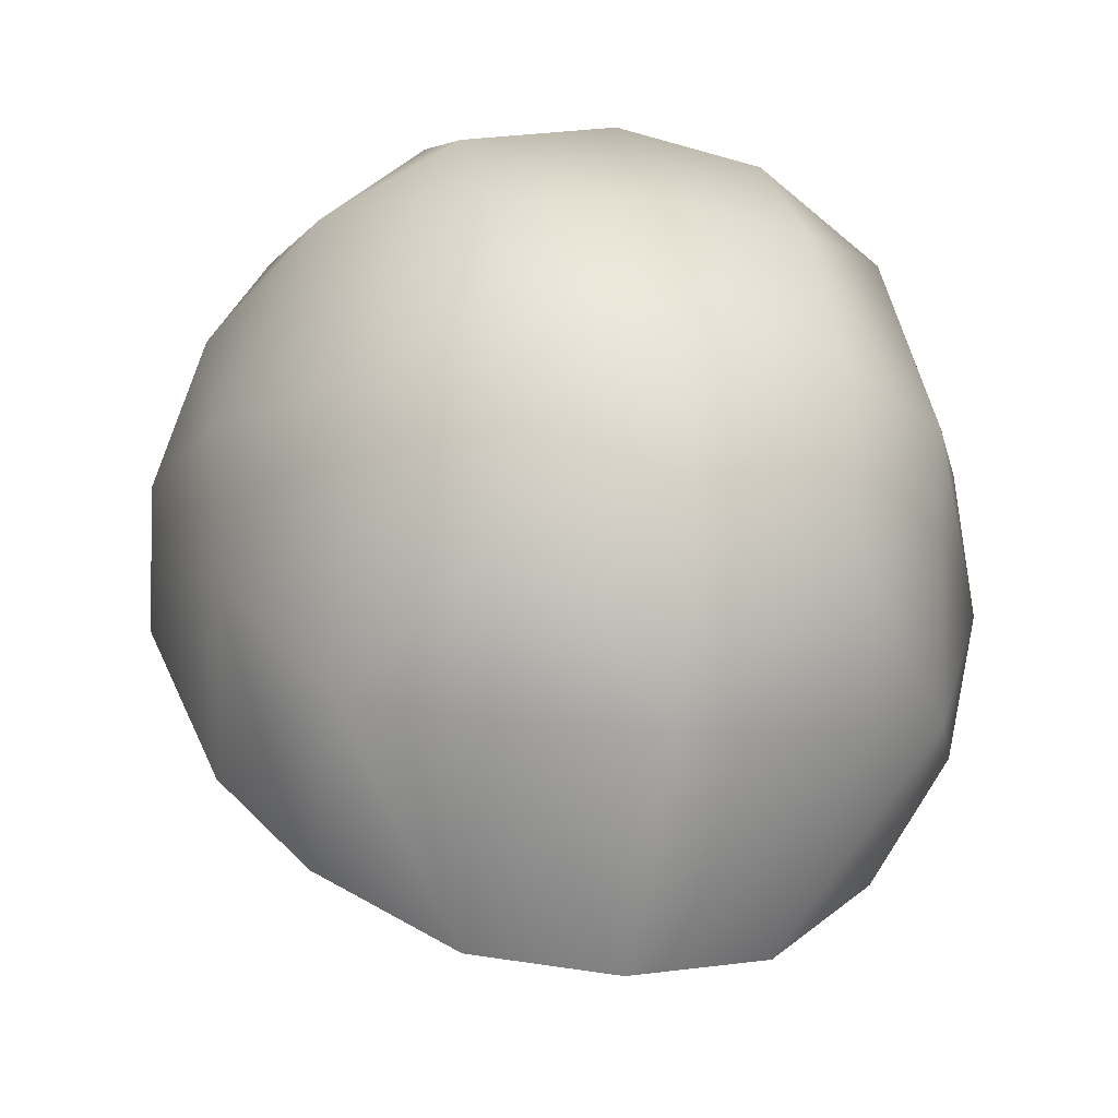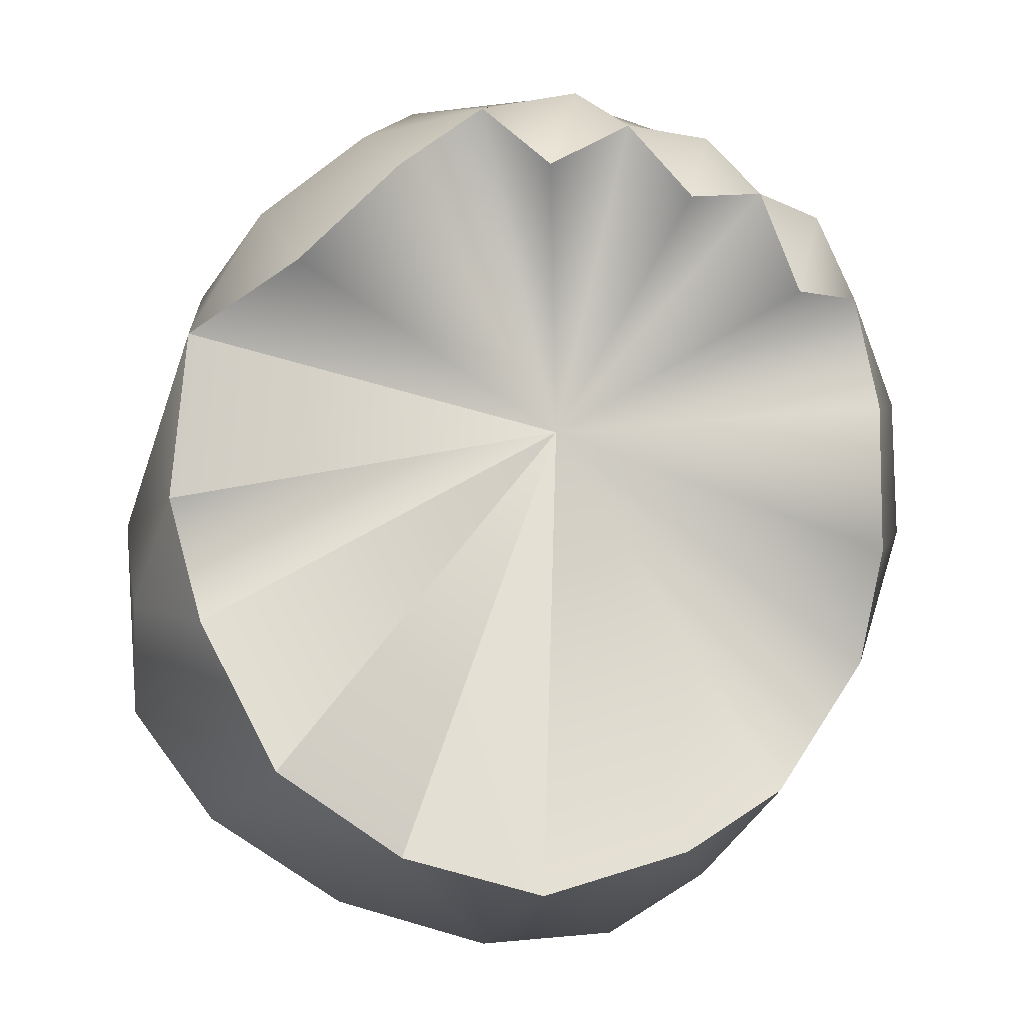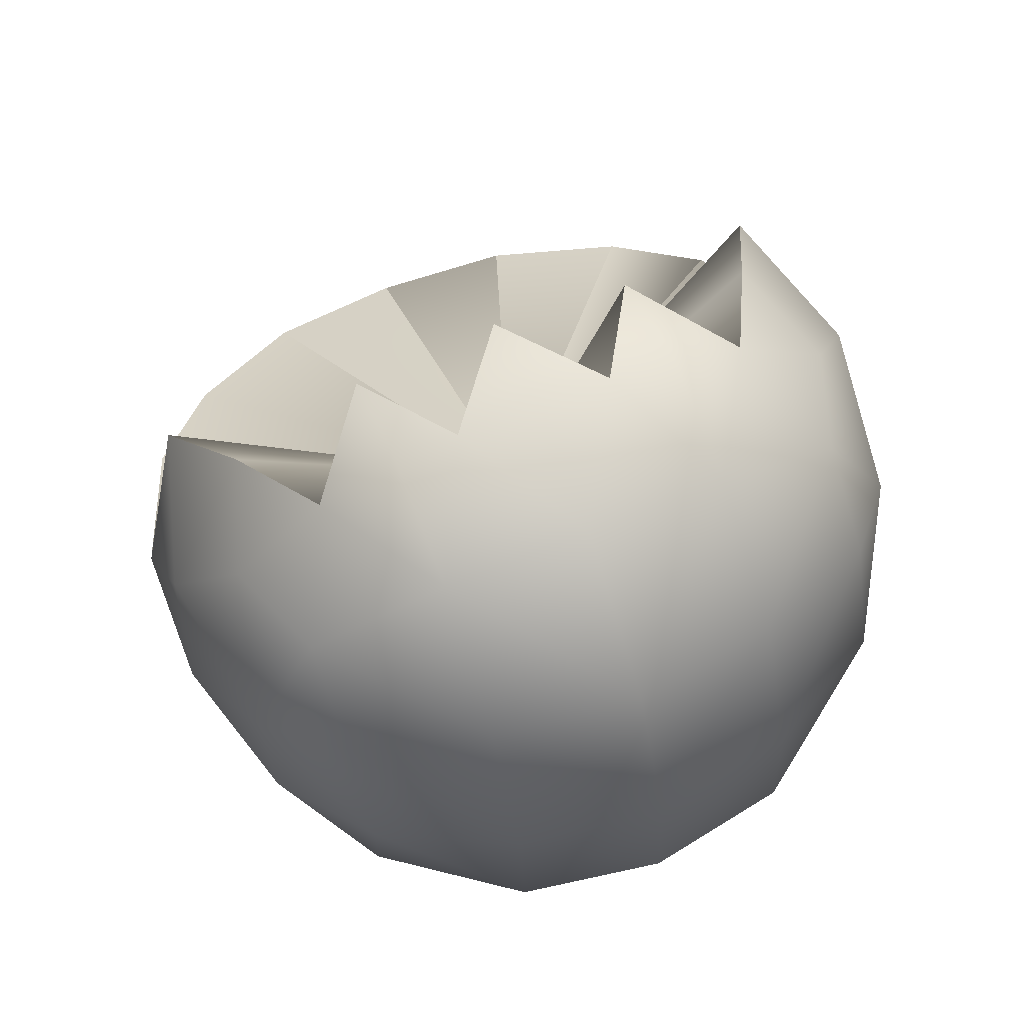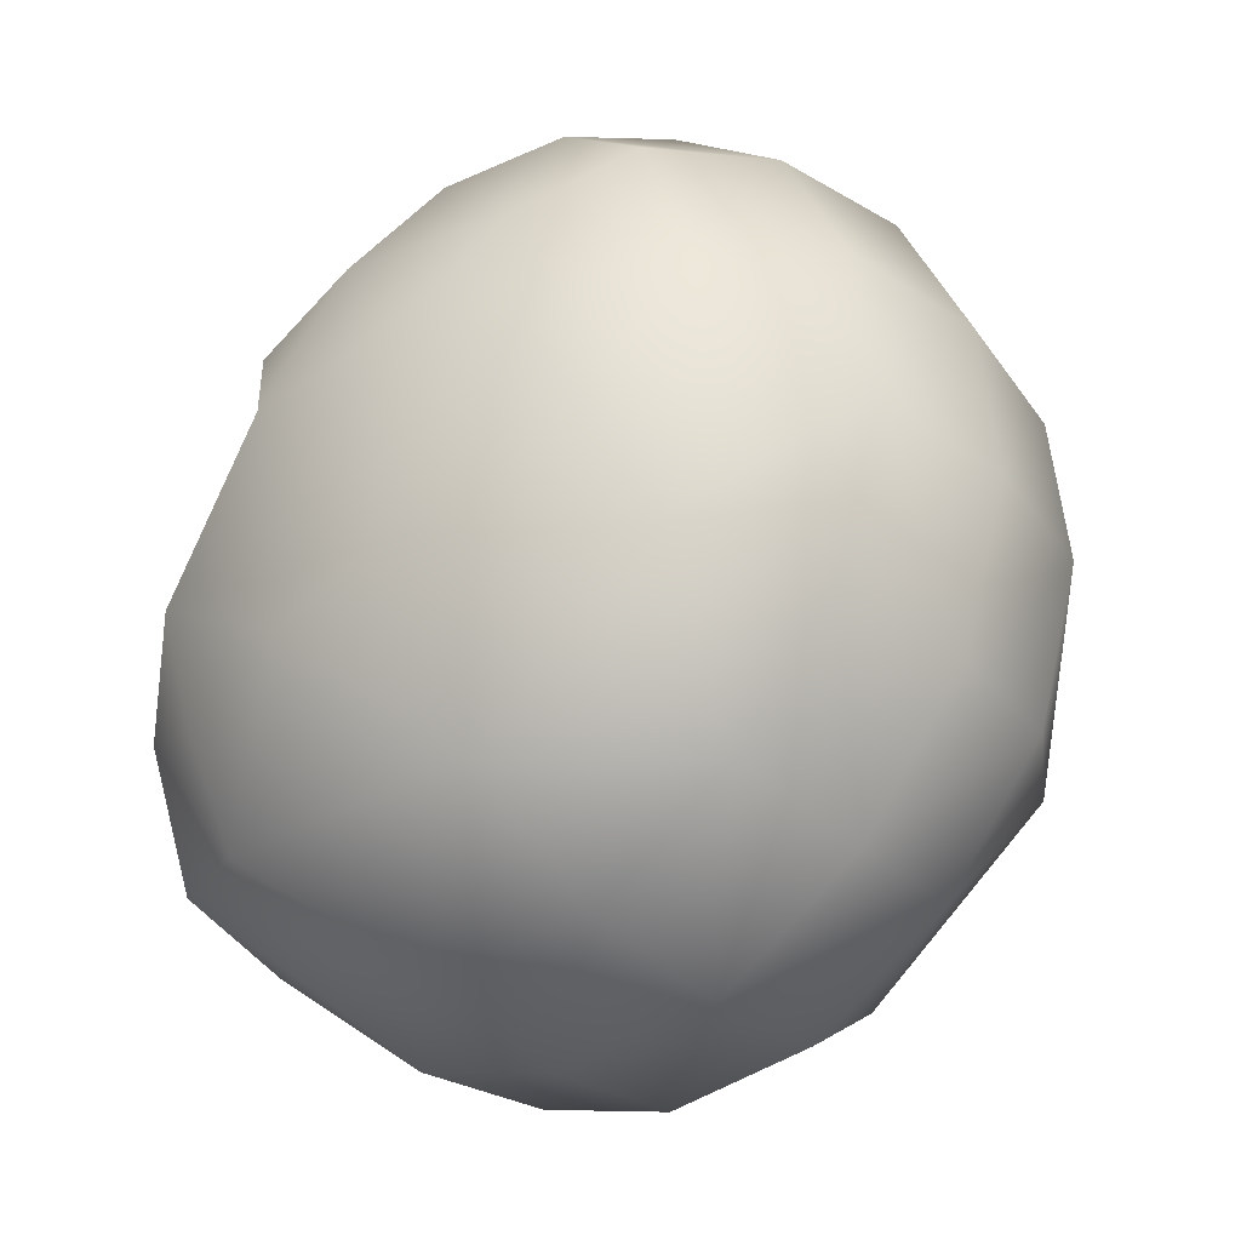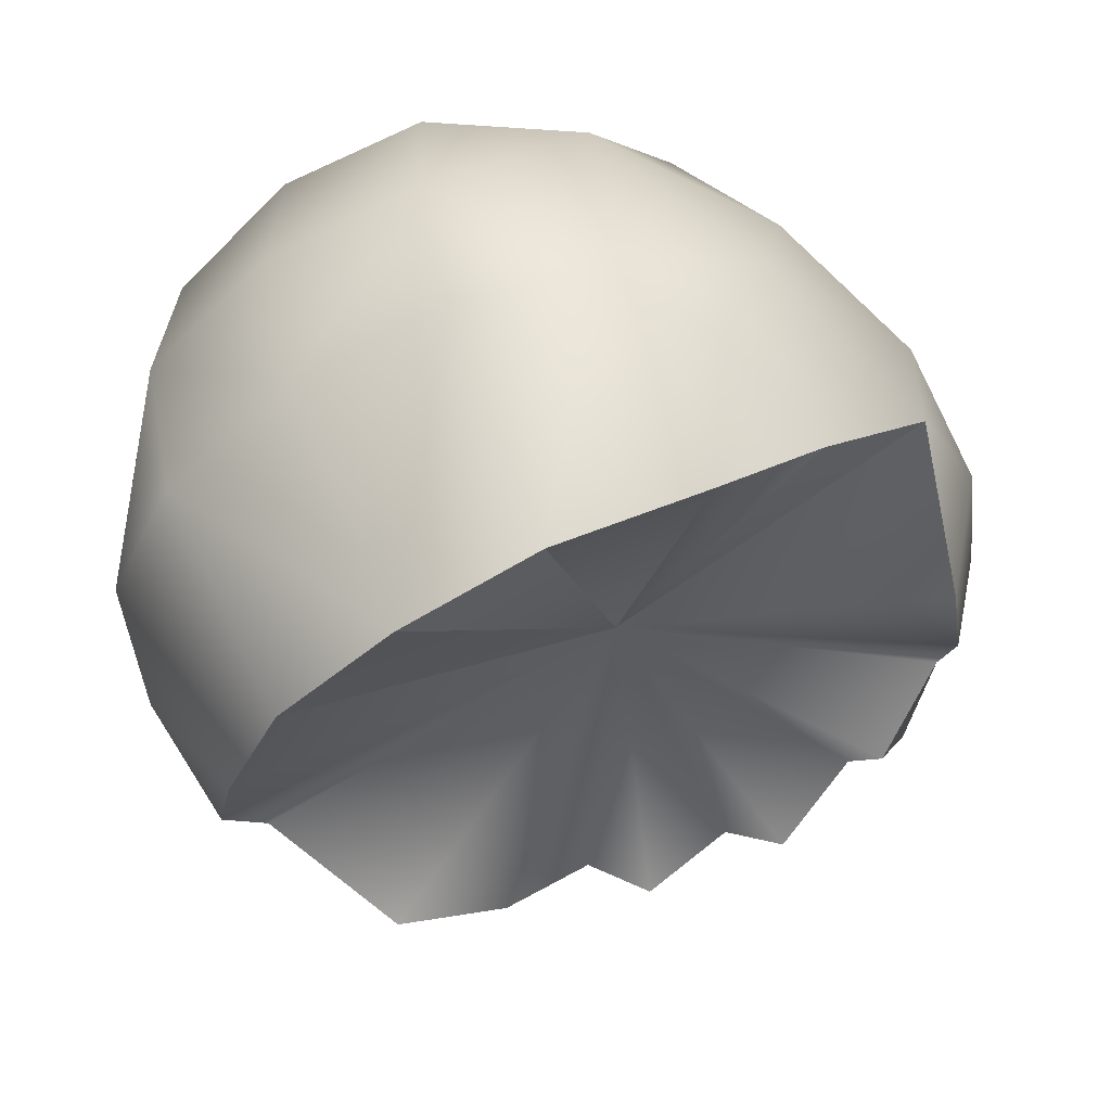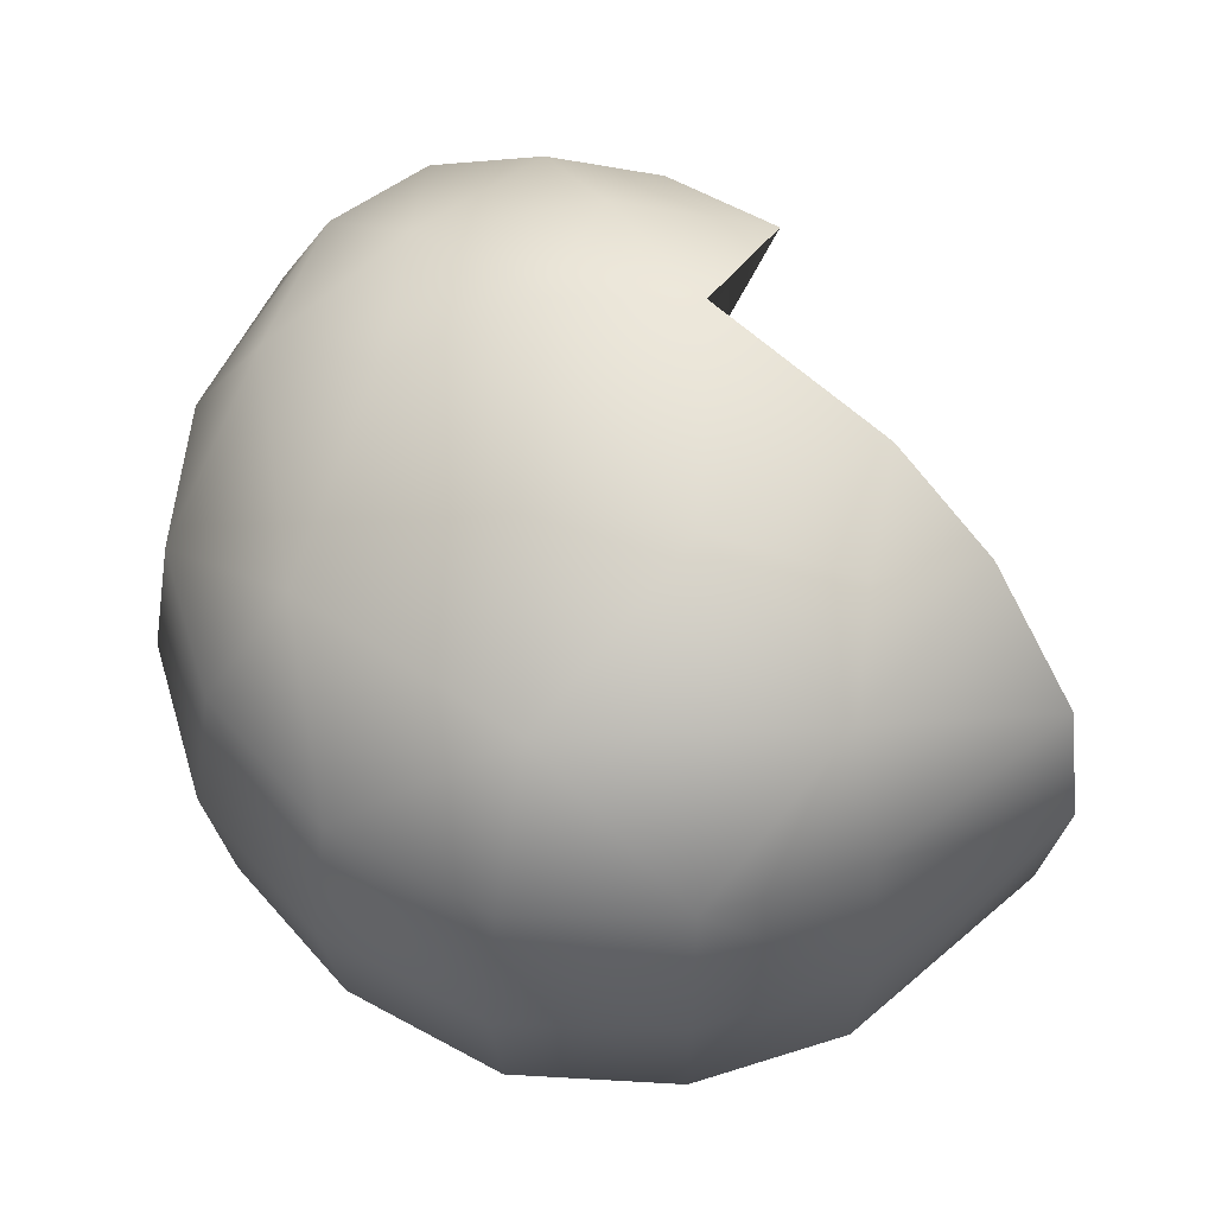
<metadata>
{"format":"obj","ext":"obj","renderer":"f3d","projection":"perspective","resolution":1024,"background":"white","views":[{"elev":-12.2,"azim":165.3,"up":"+Y"},{"elev":-71.1,"azim":-27.3,"up":"+Y"},{"elev":68.9,"azim":157.9,"up":"+Z"},{"elev":-35.9,"azim":129.9,"up":"+Z"},{"elev":-58.6,"azim":-143.8,"up":"+Y"},{"elev":-34.9,"azim":-90.3,"up":"+Z"}]}
</metadata>
<code>
v  10.6 66.45 5.824
v  0 69.24 -6.31
v  10.6 67.49 -6
v  0 68.15 6.122
v  10.6 64 -17.64
v  19.77 58.18 -15.84
v  0 65.57 -18.55
v  10.6 56.12 -27.02
v  0 57.29 -28.42
v  10.6 45.51 -33.15
v  19.79 43.71 -26.39
v  0 46.13 -34.86
v  26.25 44.21 -12.9
v  26.13 33.44 -16
v  28.59 43.05 0
v  0 33.44 -35.24
v  11.31 33.44 -33.52
v  0 22.02 -31.37
v  11.31 22.58 -29.84
v  19.79 24.2 -25.38
v  19.18 15.11 -13
v  23.38 23.29 -17.44
v  10.3 9.561 -18.35
v  24.67 21.47 -8.137
v  0 42.59 28.81
v  0 52.7 26.52
v  5.702 42.82 26.96
v  10.4 34.87 23.04
v  10.4 42.59 27.32
v  16.1 42.59 23.1
v  0 62.87 18.22
v  10.6 61.21 17.35
v  10.4 52.24 25.09
v  20.11 61.09 3.082
v  20.1 57.25 13.8
v  20.1 50.8 18.88
v  25.31 51.48 8.2
v  27.44 39 9
v  0 35.32 25.58
v  0 38.45 4.157
v  25.44 52.96 -2.867
v  20.1 35 18
v  23 43 17
v  28.43 32.8 0
v  23.87 27.75 10
v  0 8.231 -19.63
v  -10.6 66.45 5.824
v  -10.6 67.49 -6
v  -19.77 58.18 -15.84
v  -10.6 64 -17.64
v  -10.6 56.12 -27.02
v  -19.78 43.71 -26.39
v  -10.6 45.51 -33.15
v  -28.59 43.05 0
v  -28.42 32.8 0
v  -26.13 33.44 -16
v  -11.31 33.44 -33.52
v  -11.31 22.58 -29.84
v  -19.78 24.2 -25.38
v  -19.18 15.11 -13
v  -10.29 9.561 -18.35
v  -23.38 23.29 -17.44
v  -24.67 21.47 -8.137
v  -26.24 44.21 -12.9
v  -5.698 42.82 26.96
v  -10.4 42.59 27.32
v  -10.4 34.87 23.04
v  -16.1 42.59 23.1
v  -10.6 61.21 17.35
v  -10.4 52.24 25.09
v  -20.1 61.09 3.082
v  -20.1 50.8 18.88
v  -25.3 51.48 8.2
v  -27.44 39 9
v  -25.44 52.96 -2.867
v  -20.1 35 18
v  -23 43 17
v  -23.87 27.75 10
v  -20.1 57.25 13.8
g hair
f 68 77 76
f 68 72 77
f 70 72 68
f 70 69 72
f 31 69 70
f 31 4 69
f 32 4 31
f 32 1 4
f 35 1 32
f 35 34 1
f 37 34 35
f 37 41 34
f 15 41 37
f 15 13 41
f 14 13 15
f 14 11 13
f 20 11 14
f 20 17 11
f 19 17 20
f 19 18 17
f 46 18 19
f 46 58 18
f 61 58 46
f 61 59 58
f 60 59 61
f 60 62 59
f 63 62 60
f 63 56 62
f 55 56 63
f 55 54 56
f 74 54 55
f 74 73 54
f 77 73 74
f 77 72 73
f 47 79 69
f 47 71 79
f 48 71 47
f 48 49 71
f 50 49 48
f 50 51 49
f 9 51 50
f 9 12 51
f 8 12 9
f 8 10 12
f 11 10 8
f 11 17 10
f 56 59 62
f 56 52 59
f 64 52 56
f 64 49 52
f 75 49 64
f 75 71 49
f 73 71 75
f 73 79 71
f 72 79 73
f 72 69 79
f 15 44 14
f 15 38 44
f 37 38 15
f 37 43 38
f 36 43 37
f 36 30 43
f 33 30 36
f 33 29 30
f 27 29 33
f 27 28 29
f 4 47 69
f 4 2 47
f 1 2 4
f 1 3 2
f 34 3 1
f 34 6 3
f 41 6 34
f 41 13 6
f 2 48 47
f 2 7 48
f 3 7 2
f 3 5 7
f 6 5 3
f 6 8 5
f 11 8 6
f 51 52 49
f 51 53 52
f 12 53 51
f 12 16 53
f 10 16 12
f 10 17 16
f 20 21 23
f 20 22 21
f 14 22 20
f 14 24 22
f 44 24 14
f 42 43 30
f 42 38 43
f 45 38 42
f 45 44 38
f 7 50 48
f 7 9 50
f 5 9 7
f 5 8 9
f 18 16 17
f 18 57 16
f 58 57 18
f 58 59 57
f 25 65 39
f 25 26 65
f 27 26 25
f 27 33 26
f 70 65 26
f 70 66 65
f 68 66 70
f 68 67 66
f 40 30 28
f 40 42 30
f 45 42 40
f 40 44 45
f 40 24 44
f 21 24 40
f 40 23 21
f 40 46 23
f 61 46 40
f 40 60 61
f 40 63 60
f 55 63 40
f 40 78 55
f 40 76 78
f 68 76 40
f 40 67 68
f 40 65 67
f 39 65 40
f 54 64 56
f 54 75 64
f 73 75 54
f 27 40 28
f 27 39 40
f 78 74 55
f 78 76 74
f 19 23 46
f 19 20 23
f 35 36 37
f 35 32 36
f 32 33 36
f 32 31 33
f 52 57 59
f 52 53 57
f 31 26 33
f 31 70 26
f 77 74 76
f 30 29 28
f 22 24 21
f 6 13 11
f 16 57 53
f 27 25 39
f 66 67 65

</code>
